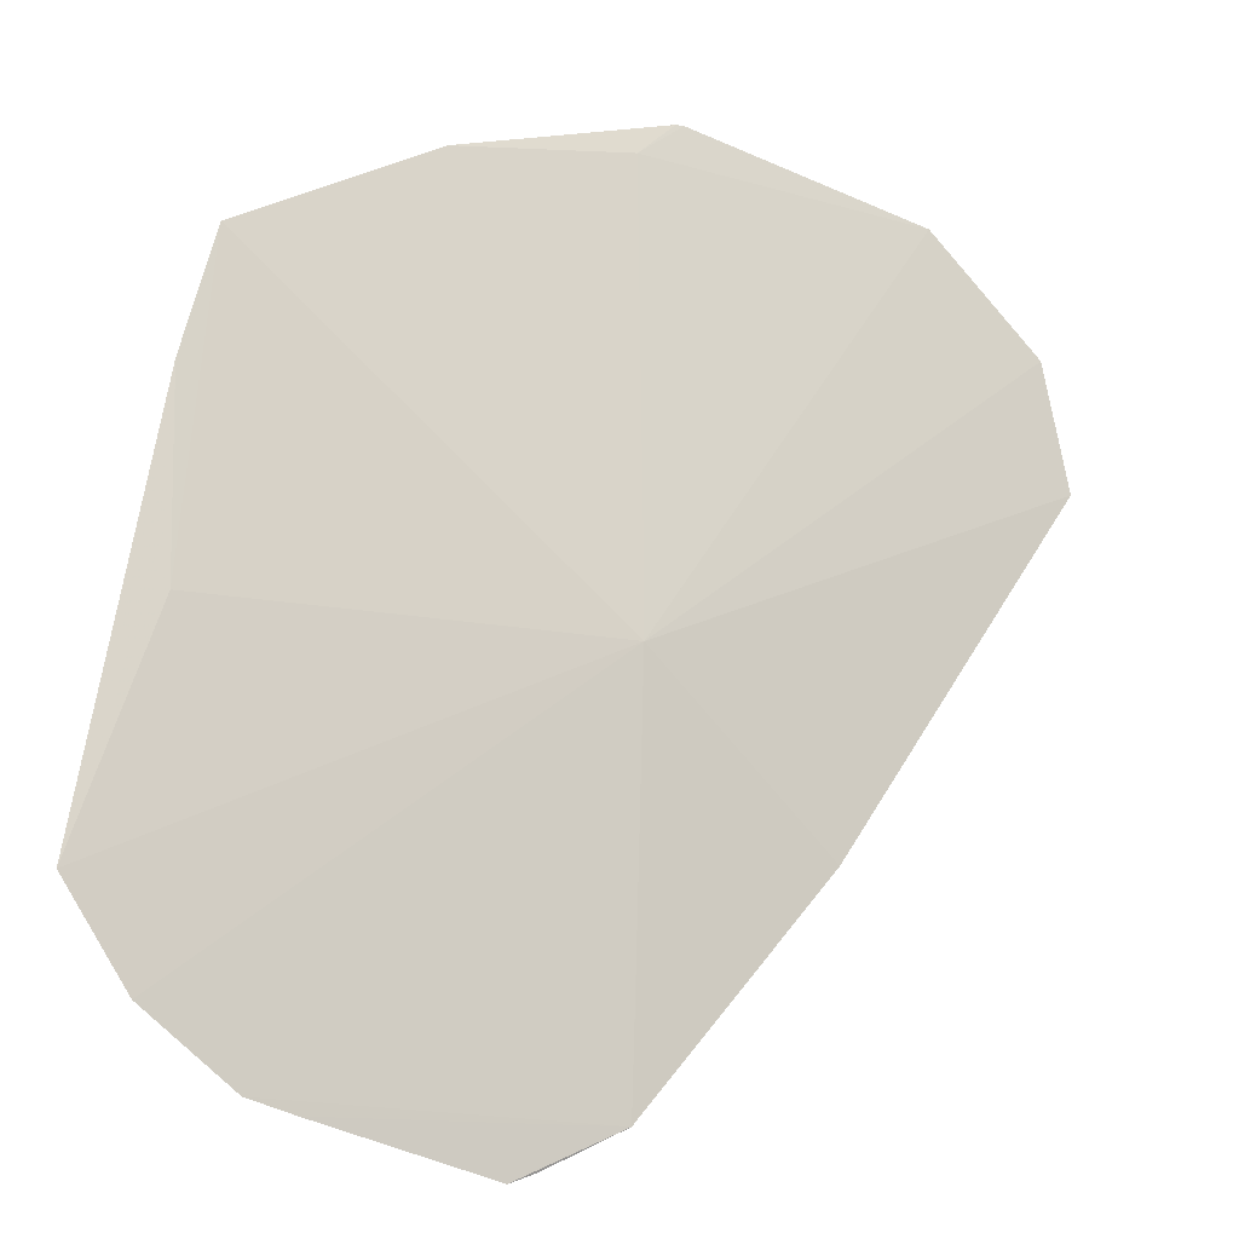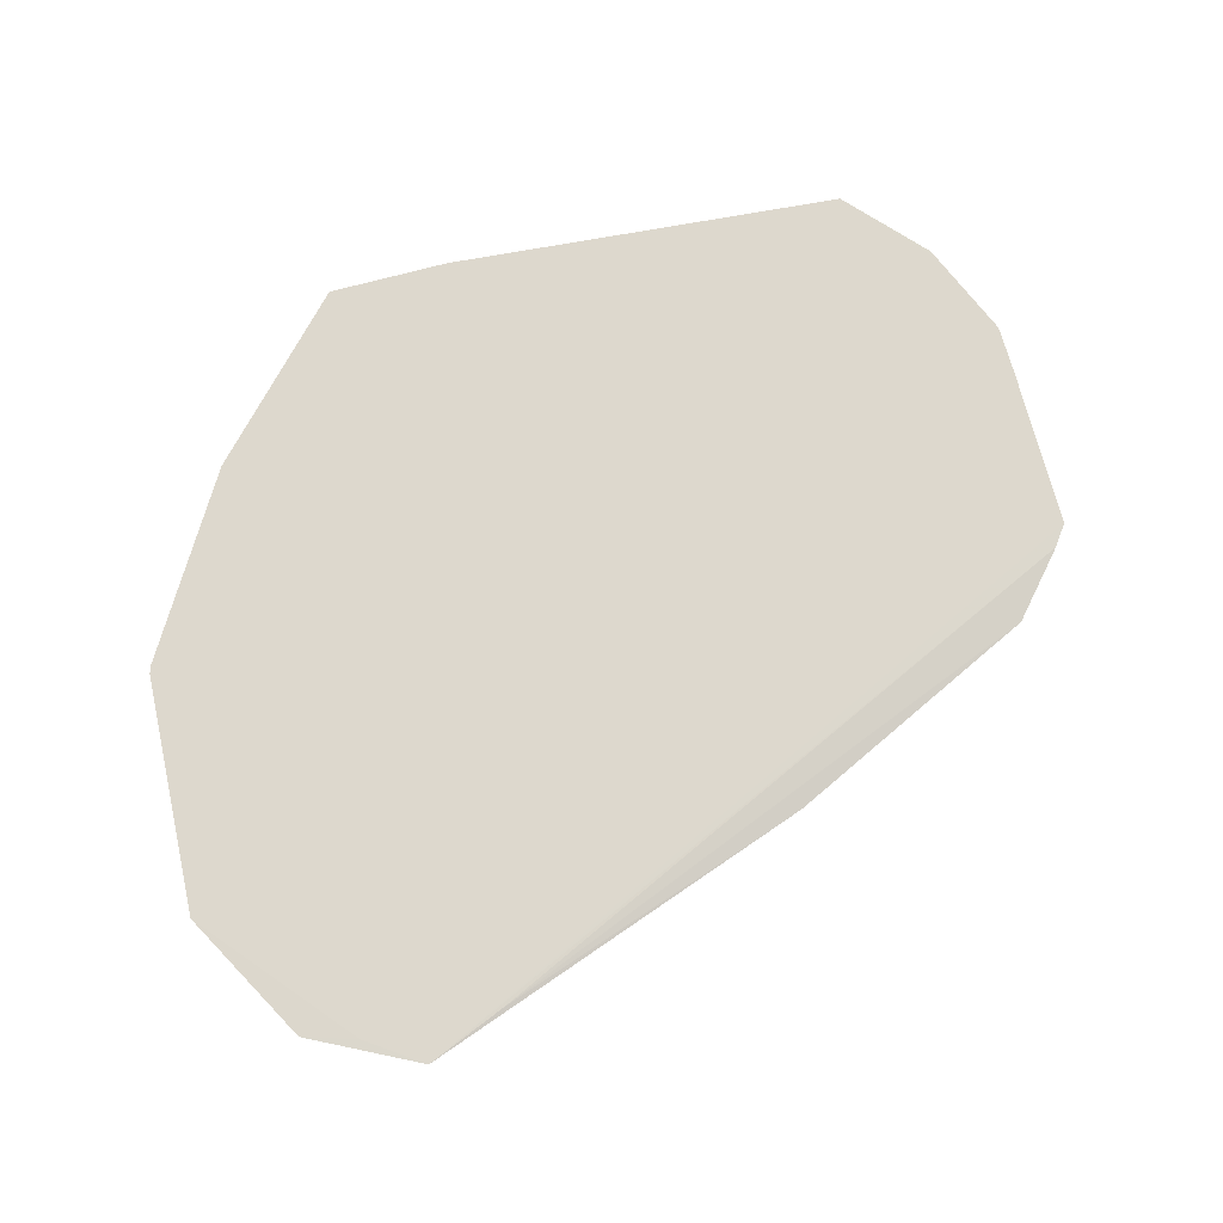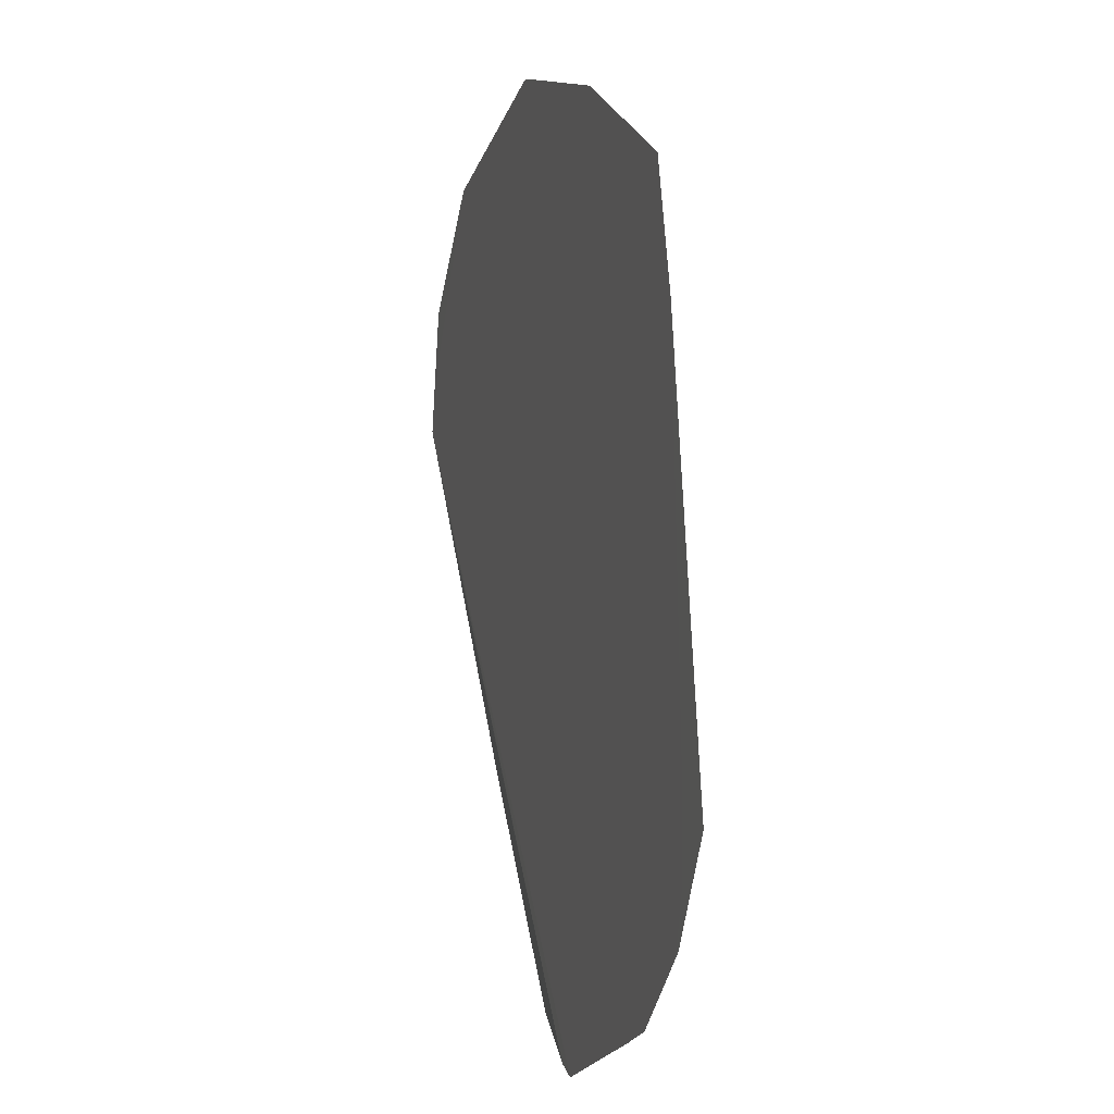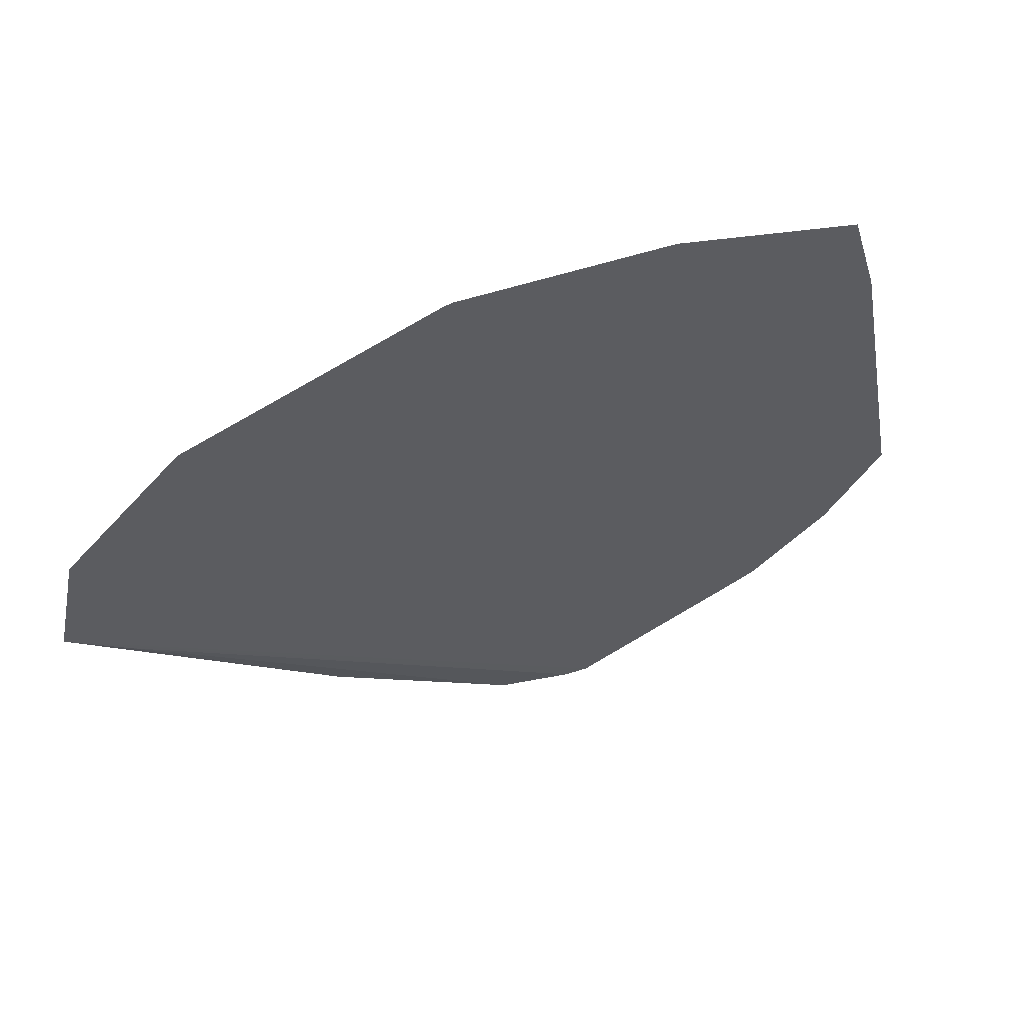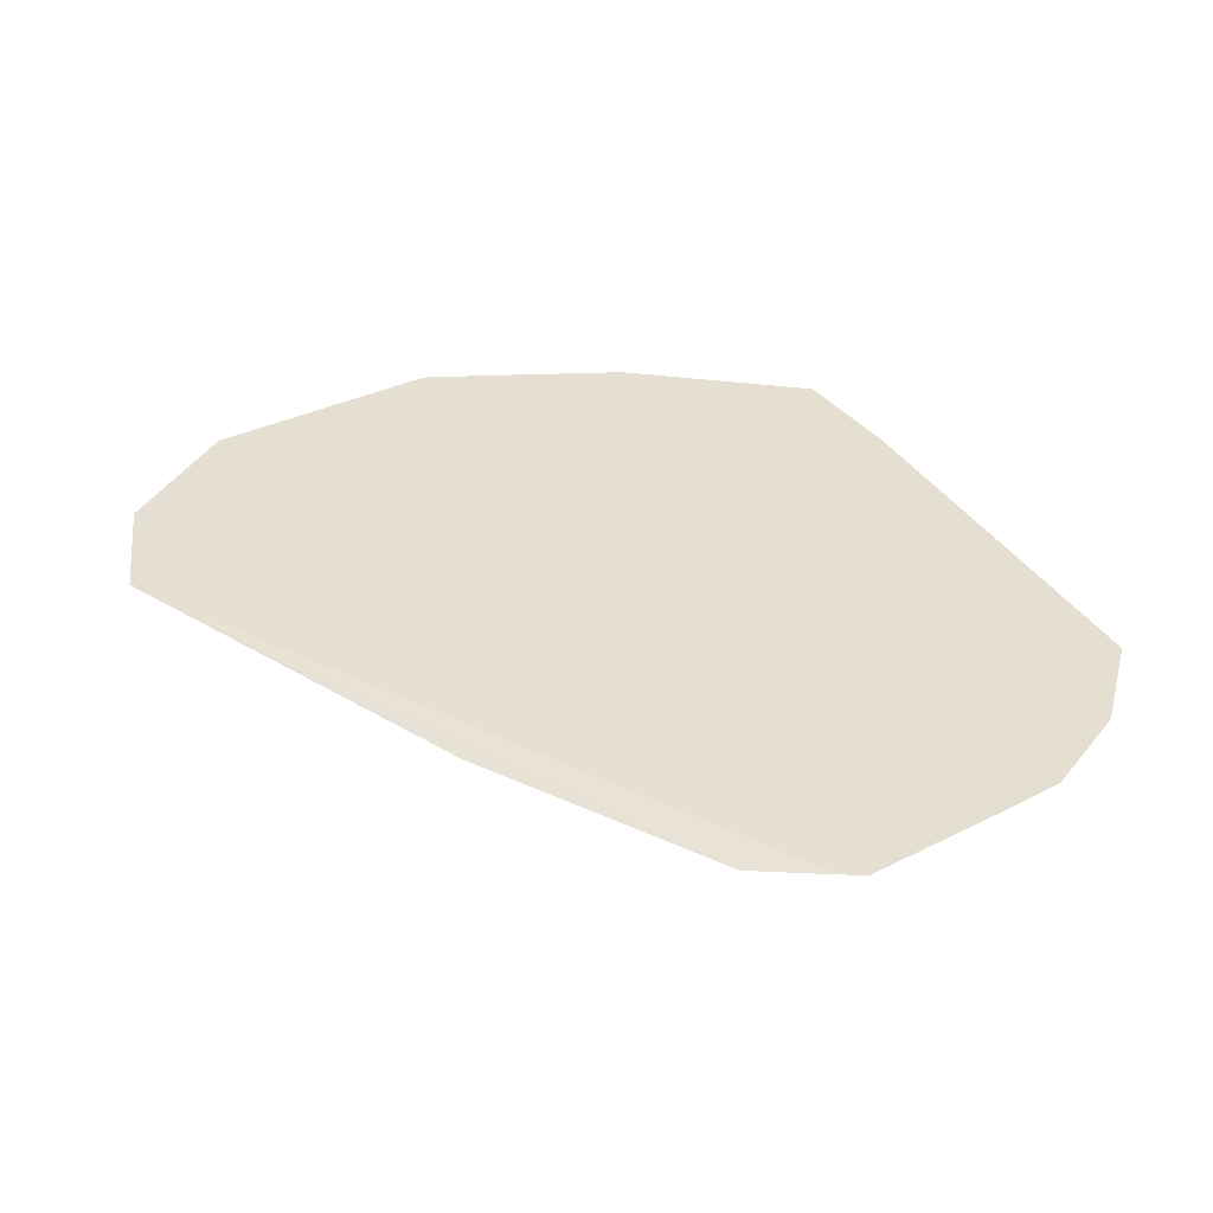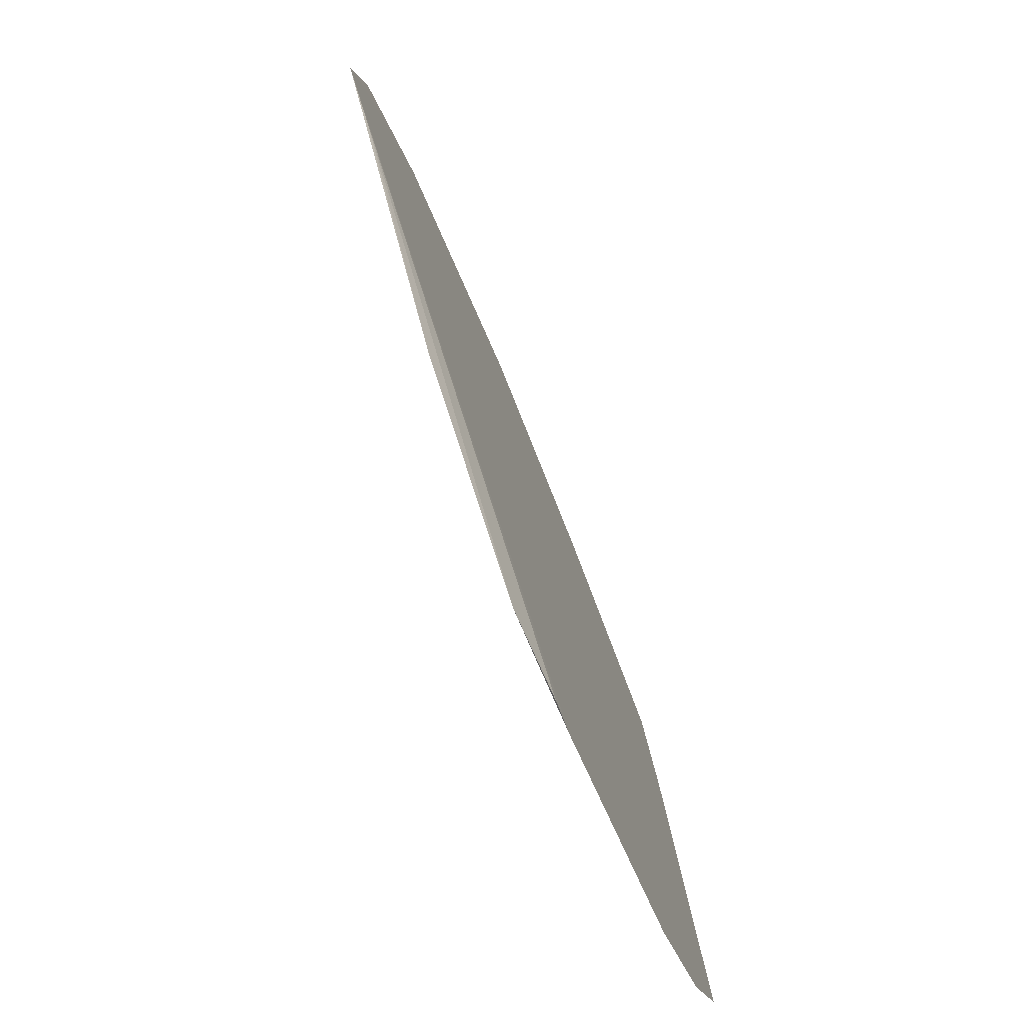
<metadata>
{"format":"obj","ext":"obj","renderer":"f3d","projection":"perspective","resolution":1024,"background":"white","views":[{"elev":-15.8,"azim":154.9,"up":"+Y"},{"elev":72.3,"azim":-90.1,"up":"+Z"},{"elev":-5.1,"azim":74.5,"up":"+Y"},{"elev":63.2,"azim":-26.9,"up":"+Y"},{"elev":37.5,"azim":-18.7,"up":"+Z"},{"elev":-76.6,"azim":-67.1,"up":"+Y"}]}
</metadata>
<code>
v 0.000432 -0.05725 0.006623
v 0.05893 -0.04675 0.007507
v 0.0003361 -0.04624 0.00606
v 0.000432 -0.05725 0.006623
v 0.04054 -0.05789 0.007506
v 0.05986 -0.04629 0.007504
v 0.0003346 -0.04377 0.005934
v 9.228e-05 -2.334e-05 0.003699
v -0.02749 -0.02449 0.006375
v 0.0002509 -0.03363 0.005415
v 0.01174 -0.06284 0.007489
v 0.04708 -0.05608 0.007507
v 0.05324 0.04591 0.007507
v -0.04349 0.06233 0.007505
v -0.02425 -0.02157 0.006057
v -0.01339 -0.01639 0.005229
v 9.228e-05 -2.336e-05 0.003699
v 0.05505 0.03355 0.007508
v 0.0614 -0.03885 0.007508
v 0.06145 -0.0265 0.007508
v 0.06889 -0.03262 0.007498
v 0.06889 -0.03263 0.007498
v -0.06398 0.02831 0.007508
v -0.05599 0.01791 0.007486
v 0.01553 -0.06429 0.007508
v -0.06012 0.04646 0.007466
v -0.0001648 0.01501 0.00446
v 0.01393 2.066e-05 0.004412
v 0.05773 2.32e-05 0.006668
v 0.05834 0.02277 0.007508
v -0.06012 0.04646 0.007466
v -0.0605 0.03789 0.007507
v -0.06398 0.02831 0.007508
v -0.0001679 0.01623 0.004522
v 0.05323 0.04592 0.007507
v 0.05801 0.02799 0.007508
v -0.04559 0.05432 0.007507
v 0.03328 0.04663 0.007508
v -0.006377 0.07 0.007507
v -0.0004916 0.04478 0.005979
v -0.0005988 0.05561 0.006532
v 0.01249 0.06361 0.007508
v -0.04349 0.06233 0.007505
v 0.0002543 -0.03363 0.005415
v 0.01524 0.06377 0.007508
v -0.02443 0.0654 0.007507
v -0.0006765 0.06476 0.006999
v 0.02479 0.06108 0.007508
v -0.007563 0.07005 0.007507
f 25 42 23
f 33 25 23
f 11 25 33
f 1 25 11
f 31 8 23
f 25 20 30
f 4 1 11
f 9 1 4
f 23 42 32
f 49 47 14
f 8 14 27
f 19 20 25
f 25 2 19
f 12 2 25
f 42 25 38
f 25 30 38
f 21 30 20
f 20 19 21
f 22 29 21
f 21 19 2
f 15 16 9
f 9 33 15
f 3 1 9
f 9 16 3
f 3 10 1
f 16 10 3
f 24 33 9
f 9 4 24
f 11 33 24
f 24 4 11
f 26 31 23
f 23 32 26
f 43 32 37
f 43 49 14
f 43 26 32
f 31 26 43
f 43 14 8
f 8 31 43
f 47 49 39
f 40 27 14
f 47 27 40
f 34 27 47
f 25 1 5
f 5 12 25
f 1 12 5
f 2 12 6
f 22 21 6
f 6 21 2
f 8 27 35
f 27 34 35
f 35 34 47
f 16 15 17
f 17 10 16
f 17 15 33
f 23 8 17
f 17 33 23
f 17 6 12
f 22 6 17
f 17 29 22
f 8 28 17
f 17 28 29
f 1 10 44
f 44 17 12
f 10 17 44
f 49 43 46
f 42 49 46
f 46 43 37
f 46 32 42
f 37 32 46
f 45 49 42
f 45 39 49
f 14 47 41
f 41 40 14
f 47 40 41
f 35 45 18
f 18 45 42
f 13 28 8
f 8 35 13
f 29 28 13
f 35 18 13
f 48 35 47
f 47 39 48
f 48 45 35
f 39 45 48
f 7 12 1
f 1 44 7
f 7 44 12
f 36 13 18
f 36 38 30
f 29 13 36
f 42 38 36
f 36 18 42
f 36 21 29
f 30 21 36

</code>
